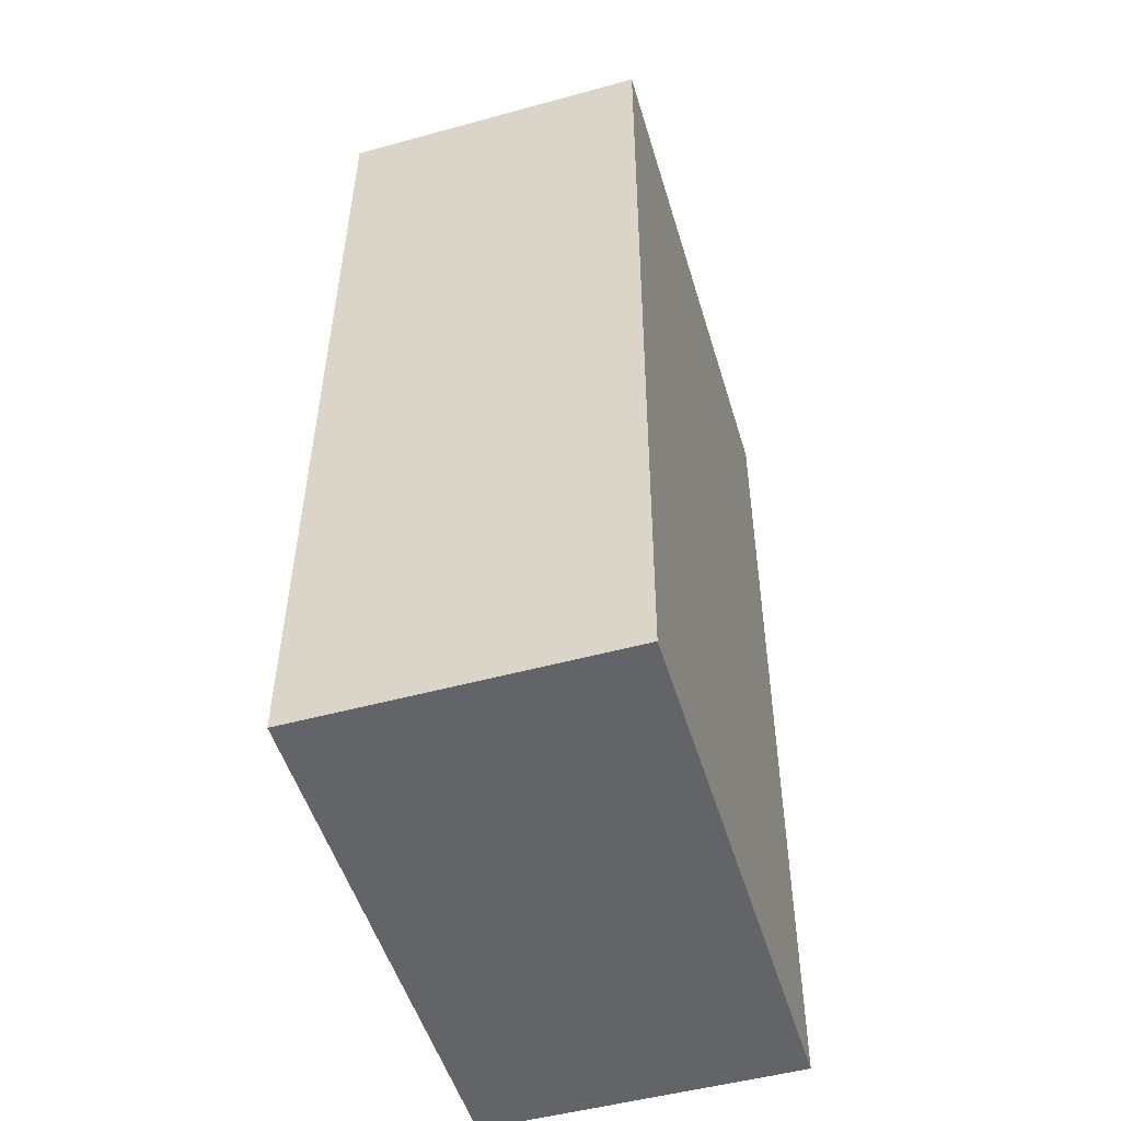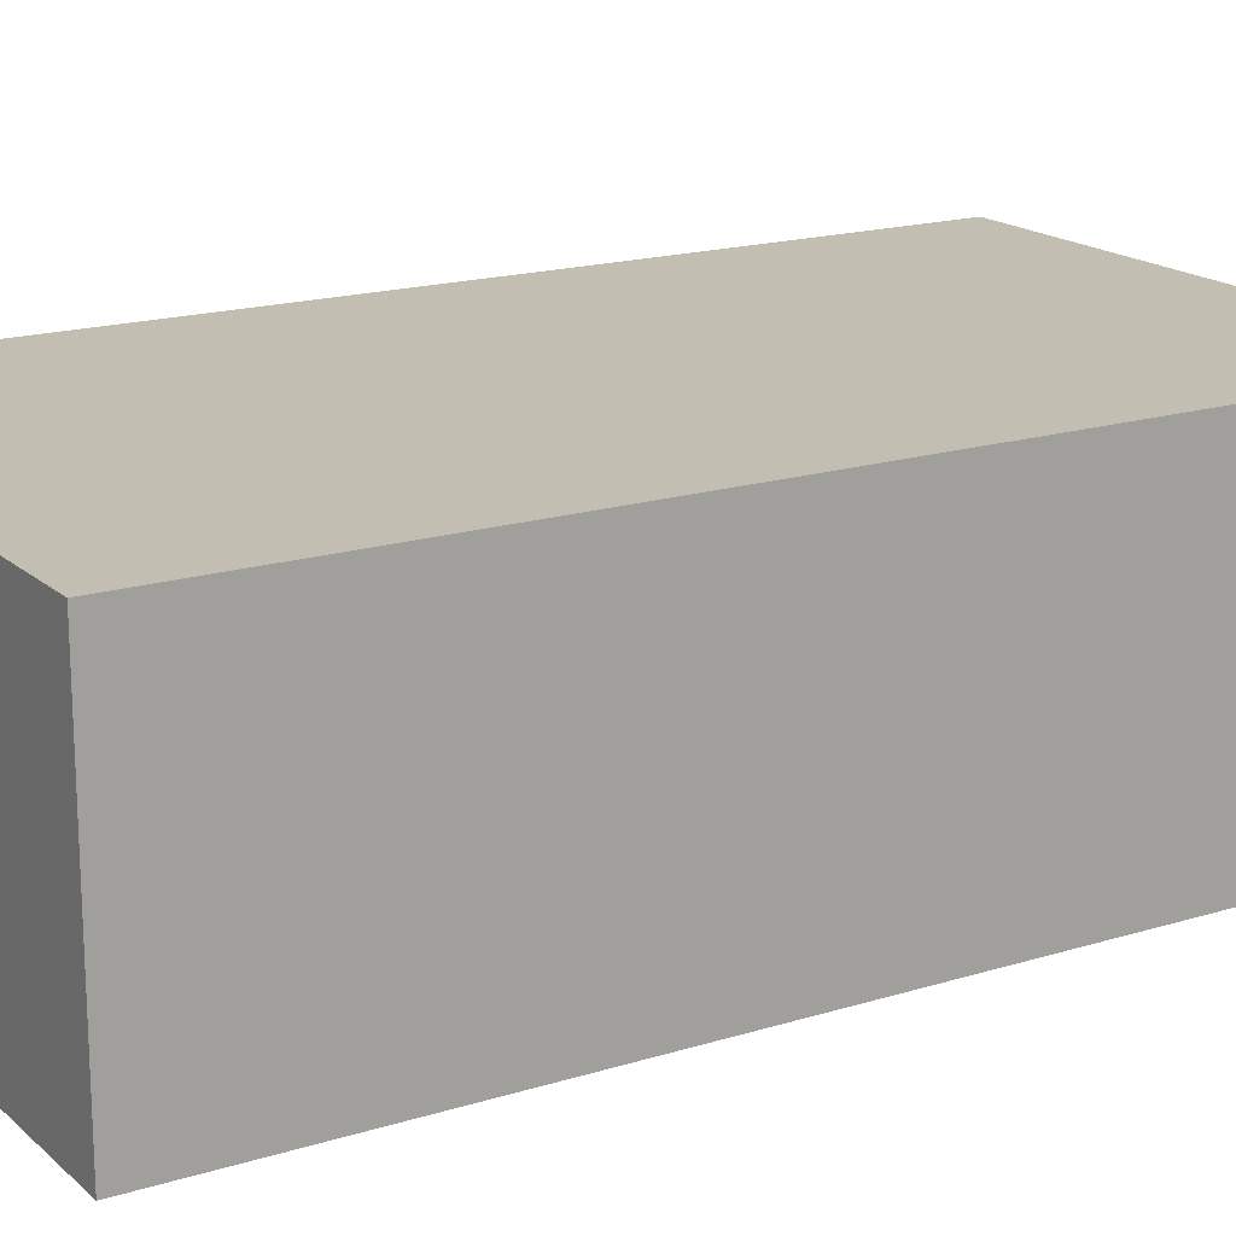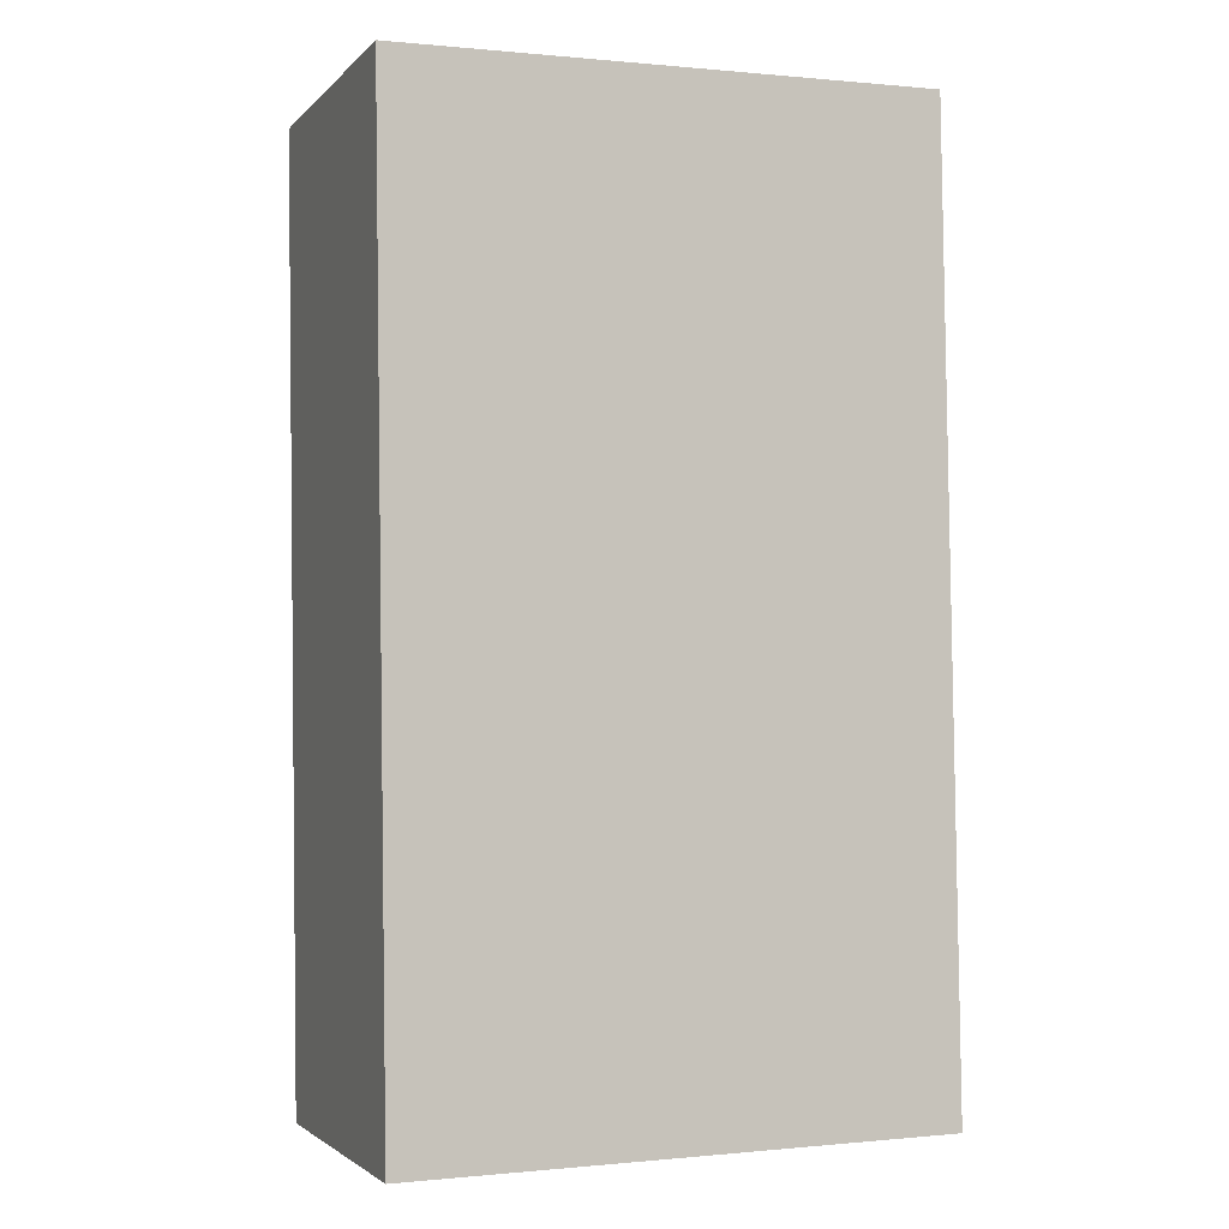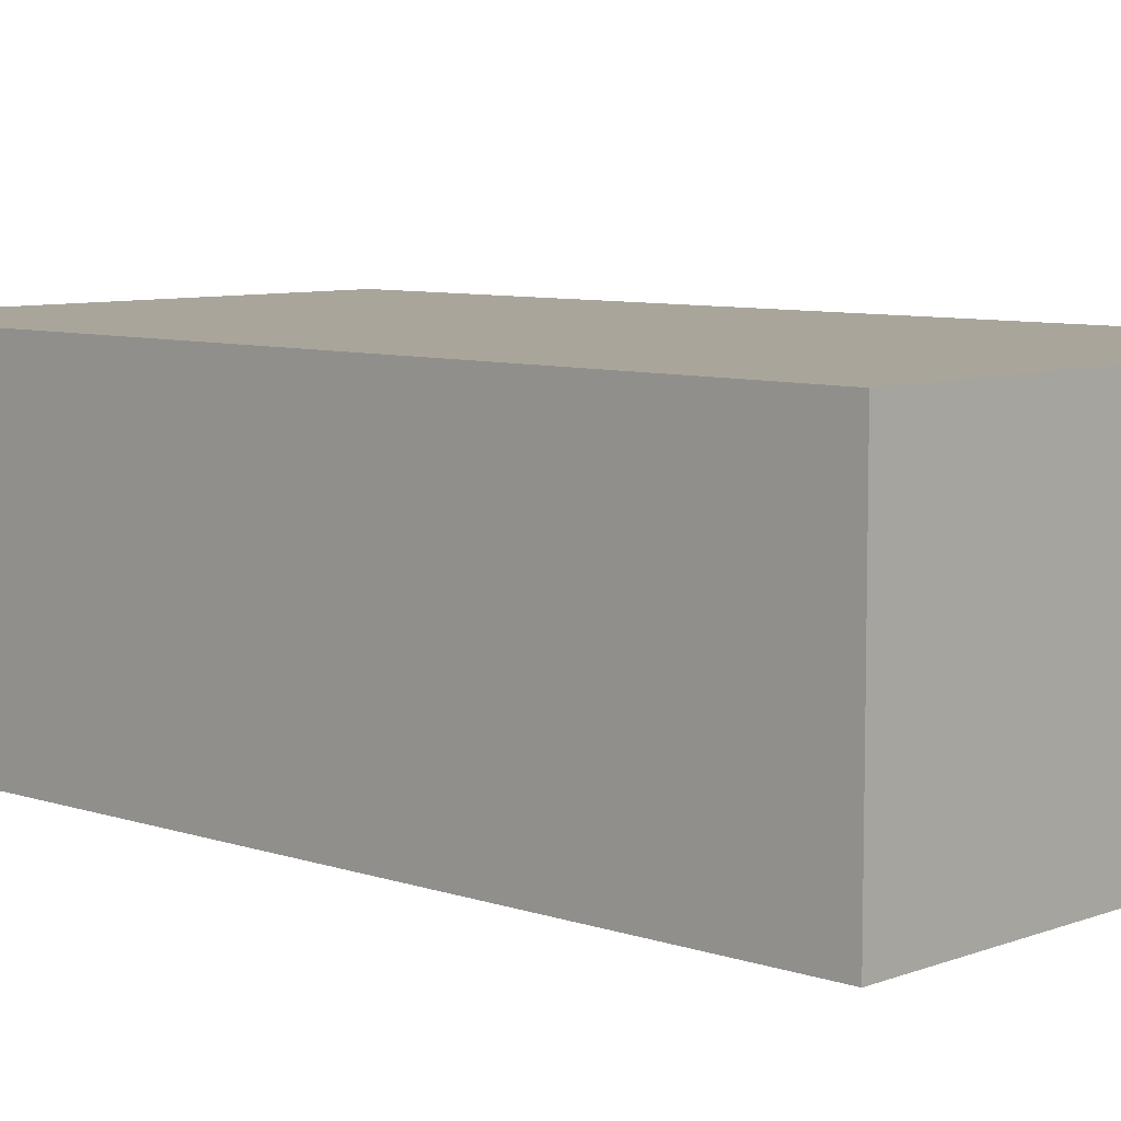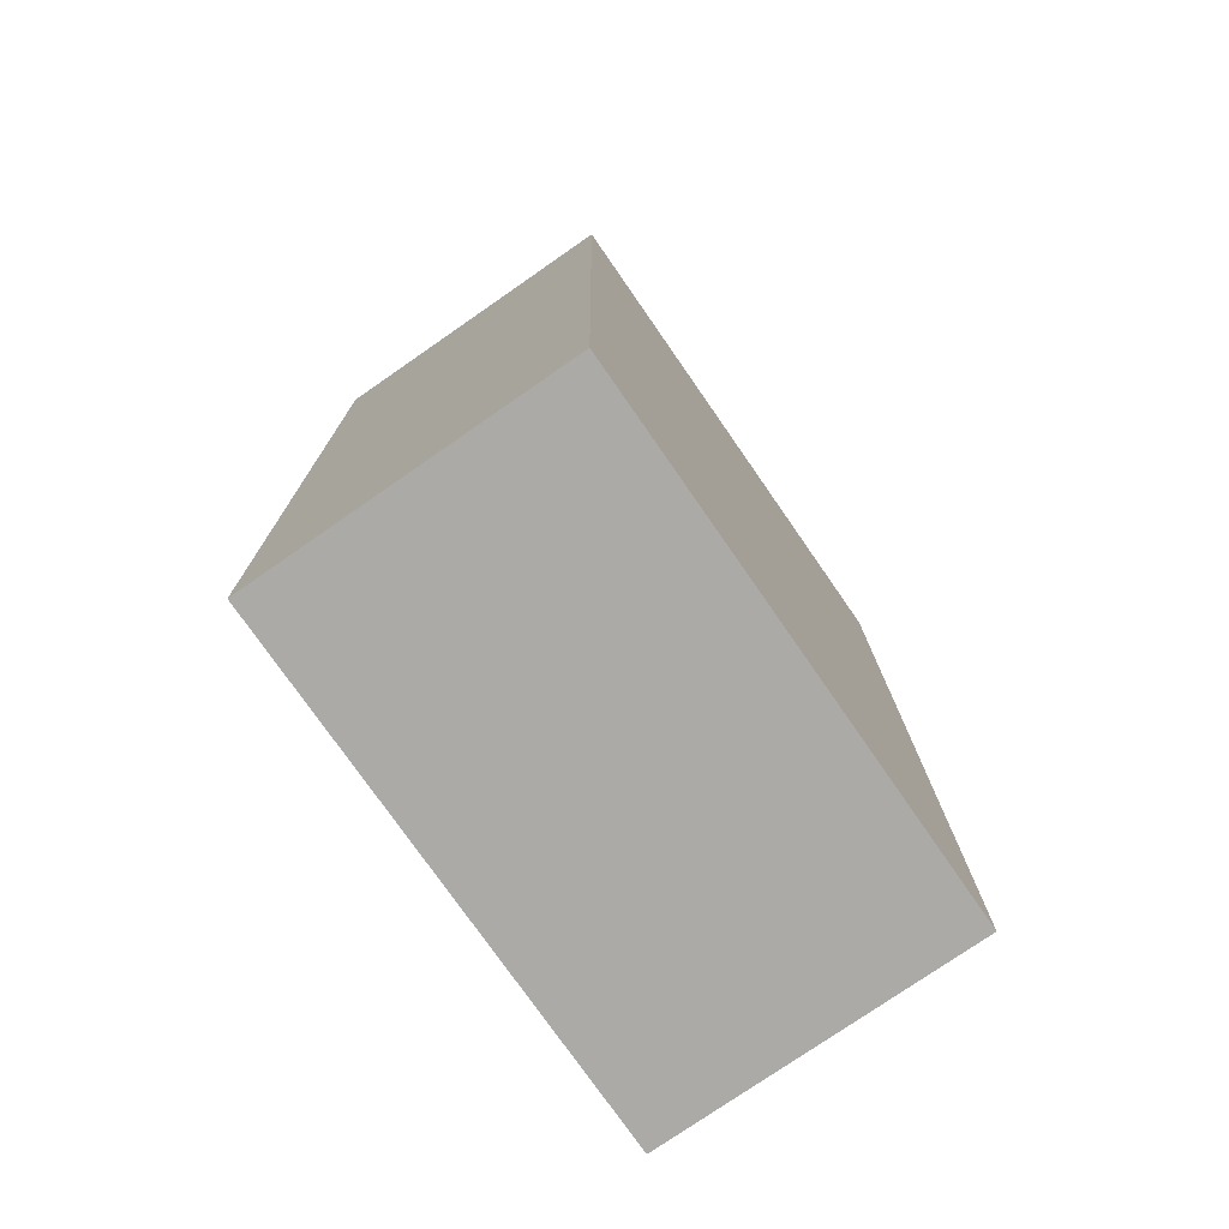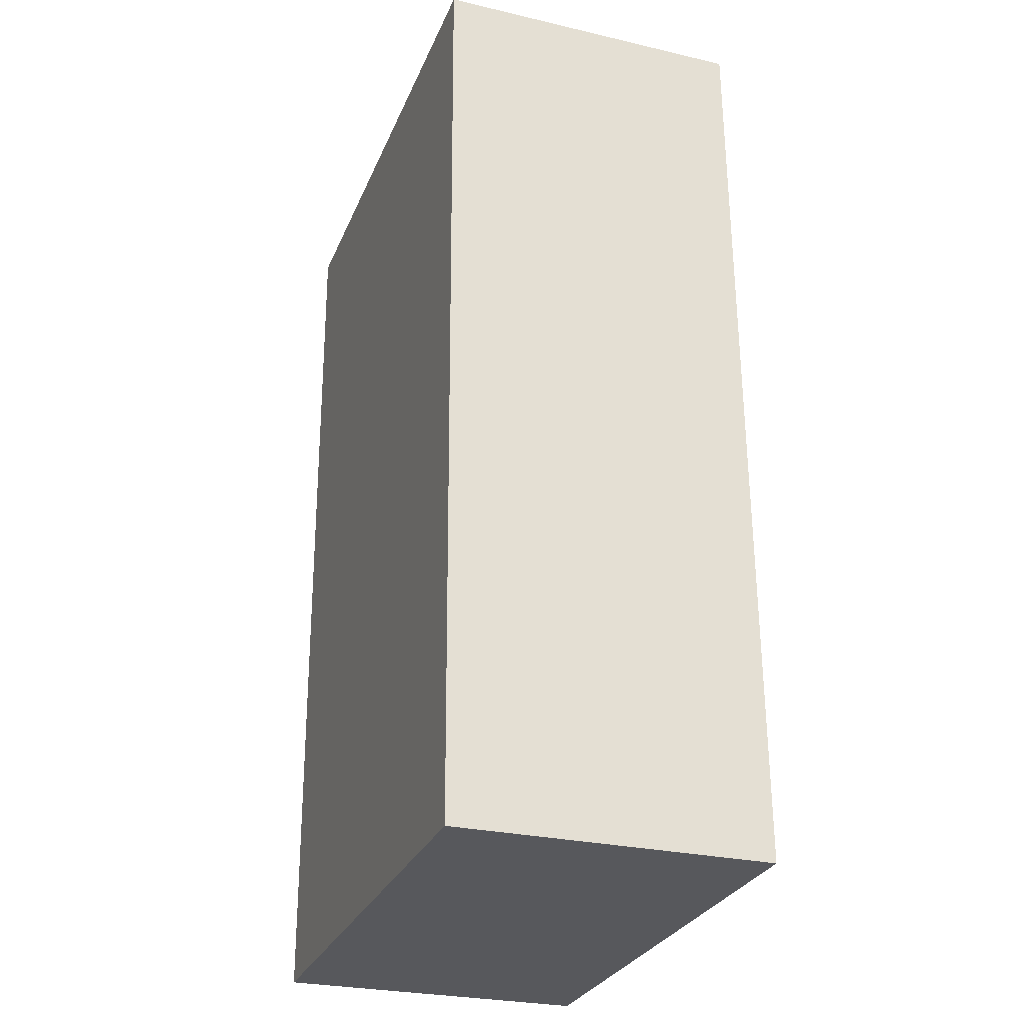
<metadata>
{"format":"obj","ext":"obj","renderer":"f3d","projection":"perspective","resolution":1024,"background":"white","views":[{"elev":-50.4,"azim":106.7,"up":"+Z"},{"elev":17.4,"azim":-122.4,"up":"+Y"},{"elev":-2.6,"azim":-20.8,"up":"+Z"},{"elev":7.6,"azim":-47.4,"up":"+Y"},{"elev":-76.8,"azim":-55.3,"up":"+Z"},{"elev":-27.5,"azim":70.4,"up":"+Z"}]}
</metadata>
<code>
v  9.953e-05 4.675 -0.0001479
v  0.1882 8.503e-16 -13.89
v  0 0 0
v  0.1883 4.675 -13.89
v  7.799 -8.002e-18 0.1307
v  7.799 4.675 0.1305
v  7.83 1.055e-16 -1.723
v  7.83 4.675 -1.724
v  7.943 5.178e-16 -8.456
v  7.943 4.675 -8.456
v  8.031 8.422e-16 -13.75
v  8.031 4.675 -13.76
g defaultobject
f 1 2 3
f 2 1 4
f 5 1 3
f 1 5 6
f 7 6 5
f 6 7 8
f 9 8 7
f 8 9 10
f 11 10 9
f 10 11 12
f 4 11 2
f 11 4 12
f 2 5 3
f 5 2 7
f 7 2 9
f 9 2 11
f 1 12 4
f 12 1 10
f 10 1 8
f 8 1 6

</code>
